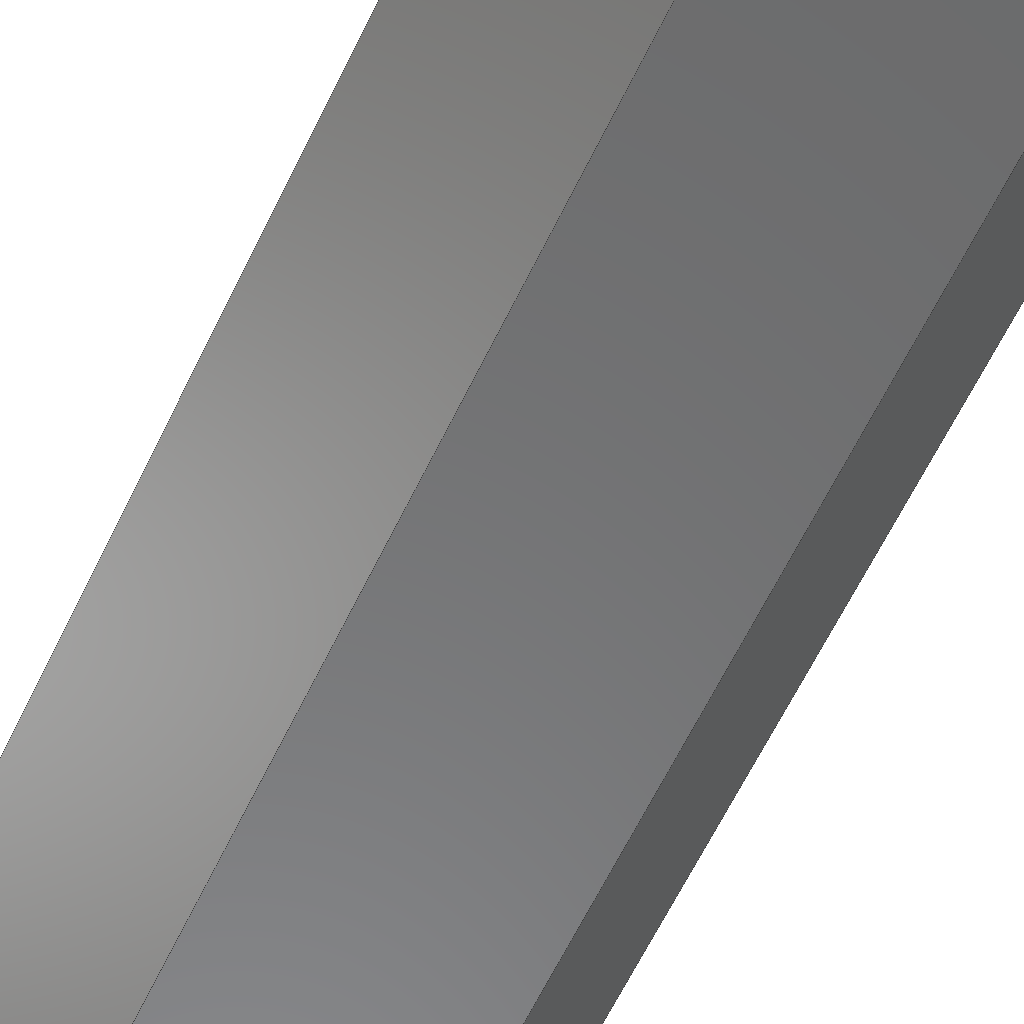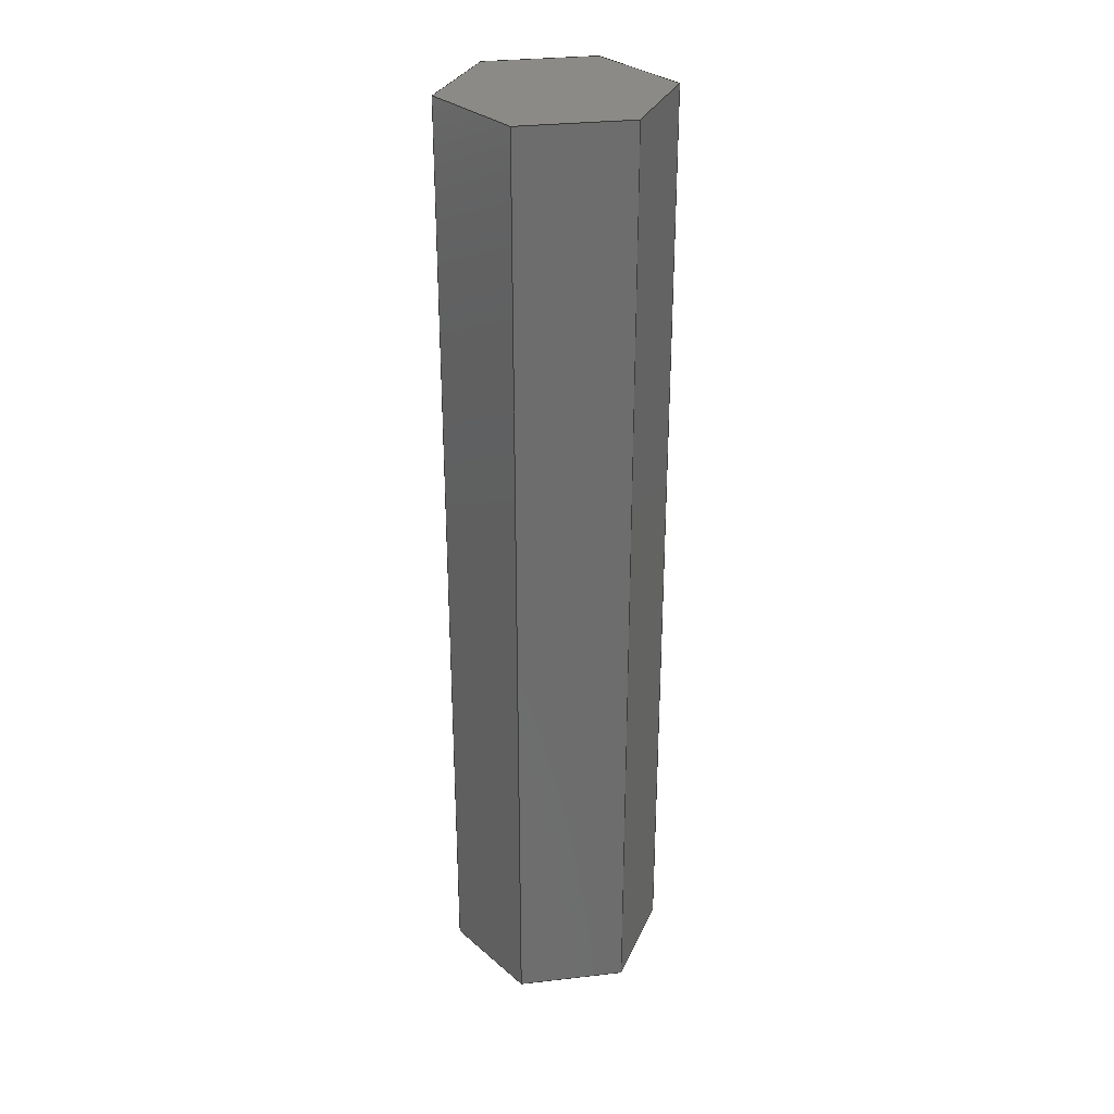
<metadata>
{"format":"step","ext":"step","renderer":"f3d","projection":"perspective","resolution":1024,"background":"white","views":[{"elev":-56.2,"azim":-24.2,"up":"+Z"},{"elev":30.6,"azim":170.6,"up":"+Y"}]}
</metadata>
<code>
ISO-10303-21;
DATA;
#1 =( NAMED_UNIT ( * ) SI_UNIT ( $, .STERADIAN. ) SOLID_ANGLE_UNIT ( ) );
#2 = CC_DESIGN_SECURITY_CLASSIFICATION ( #264, ( #245 ) ) ;
#3 = CARTESIAN_POINT ( 'NONE',  ( 0, 100, 0 ) ) ;
#4 = LINE ( 'NONE', #99, #280 ) ;
#5 = VECTOR ( 'NONE', #273, 1000 ) ;
#6 = ORIENTED_EDGE ( 'NONE', *, *, #172, .F. ) ;
#7 = VERTEX_POINT ( 'NONE', #144 ) ;
#8 = VERTEX_POINT ( 'NONE', #237 ) ;
#9 = VECTOR ( 'NONE', #232, 1000 ) ;
#10 = VERTEX_POINT ( 'NONE', #219 ) ;
#11 = EDGE_CURVE ( 'NONE', #170, #10, #4, .T. ) ;
#12 = APPROVAL_STATUS ( 'not_yet_approved' ) ;
#13 = APPROVAL ( #12, 'UNSPECIFIED' ) ;
#14 = DIRECTION ( 'NONE',  ( -0.866, 0, -0.5 ) ) ;
#15 = DIRECTION ( 'NONE',  ( -0.5, 0, -0.866 ) ) ;
#16 = FACE_OUTER_BOUND ( 'NONE', #238, .T. ) ;
#17 = LINE ( 'NONE', #274, #56 ) ;
#18 = EDGE_CURVE ( 'NONE', #79, #222, #282, .T. ) ;
#19 = DIRECTION ( 'NONE',  ( 0, -0, 1 ) ) ;
#20 = CARTESIAN_POINT ( 'NONE',  ( 11.55, 100, -5.214e-14 ) ) ;
#21 = CARTESIAN_POINT ( 'NONE',  ( -11.55, 0, 3.174e-15 ) ) ;
#22 = LINE ( 'NONE', #145, #292 ) ;
#23 = LINE ( 'NONE', #254, #135 ) ;
#24 = ORIENTED_EDGE ( 'NONE', *, *, #151, .F. ) ;
#25 = APPROVAL_PERSON_ORGANIZATION ( #281, #287, #283 ) ;
#26 = ADVANCED_FACE ( 'NONE', ( #162 ), #296, .F. ) ;
#27 = ORIENTED_EDGE ( 'NONE', *, *, #253, .F. ) ;
#28 = CC_DESIGN_PERSON_AND_ORGANIZATION_ASSIGNMENT ( #130, #183, ( #245 ) ) ;
#29 = ORIENTED_EDGE ( 'NONE', *, *, #246, .T. ) ;
#30 = ORIENTED_EDGE ( 'NONE', *, *, #11, .F. ) ;
#31 = DATE_TIME_ROLE ( 'classification_date' ) ;
#32 = VECTOR ( 'NONE', #147, 1000 ) ;
#33 = APPROVAL_DATE_TIME ( #110, #41 ) ;
#34 = DIRECTION ( 'NONE',  ( -0, -1, -0 ) ) ;
#35 = CC_DESIGN_PERSON_AND_ORGANIZATION_ASSIGNMENT ( #197, #174, ( #37 ) ) ;
#36 = LINE ( 'NONE', #81, #129 ) ;
#37 = PRODUCT ( 'example1', 'example1', '', ( #218 ) ) ;
#38 = DIRECTION ( 'NONE',  ( 0.866, 0, -0.5 ) ) ;
#39 = CARTESIAN_POINT ( 'NONE',  ( 5.774, 0, 10 ) ) ;
#40 = AXIS2_PLACEMENT_3D ( 'NONE', #278, #118, #71 ) ;
#41 = APPROVAL ( #289, 'UNSPECIFIED' ) ;
#42 = CARTESIAN_POINT ( 'NONE',  ( -5.774, 100, 10 ) ) ;
#43 = LINE ( 'NONE', #93, #57 ) ;
#44 = AXIS2_PLACEMENT_3D ( 'NONE', #158, #14, #64 ) ;
#45 = CALENDAR_DATE ( 2025, 2, 7 ) ;
#46 = DIRECTION ( 'NONE',  ( 1, 0, -2.404e-15 ) ) ;
#47 = EDGE_LOOP ( 'NONE', ( #50, #124, #173, #153 ) ) ;
#48 = PLANE ( 'NONE',  #233 ) ;
#49 = EDGE_CURVE ( 'NONE', #150, #260, #87, .T. ) ;
#50 = ORIENTED_EDGE ( 'NONE', *, *, #253, .T. ) ;
#51 = DIRECTION ( 'NONE',  ( -0.5, 0, -0.866 ) ) ;
#52 = ORIENTED_EDGE ( 'NONE', *, *, #299, .T. ) ;
#53 = PRODUCT_DEFINITION ( 'UNKNOWN', '', #245, #136 ) ;
#54 = ORIENTED_EDGE ( 'NONE', *, *, #49, .F. ) ;
#55 = ORIENTED_EDGE ( 'NONE', *, *, #165, .T. ) ;
#56 = VECTOR ( 'NONE', #66, 1000 ) ;
#57 = VECTOR ( 'NONE', #46, 1000 ) ;
#58 = PERSON_AND_ORGANIZATION ( #181, #114 ) ;
#59 = DATE_AND_TIME ( #294, #112 ) ;
#60 = CC_DESIGN_APPROVAL ( #41, ( #245 ) ) ;
#61 = DIRECTION ( 'NONE',  ( 1, 0, -2.404e-15 ) ) ;
#62 = PERSON_AND_ORGANIZATION_ROLE ( 'creator' ) ;
#63 = ADVANCED_FACE ( 'NONE', ( #68 ), #275, .F. ) ;
#64 = DIRECTION ( 'NONE',  ( -0.5, 0, 0.866 ) ) ;
#65 = LINE ( 'NONE', #270, #187 ) ;
#66 = DIRECTION ( 'NONE',  ( -0, -1, -0 ) ) ;
#67 = CC_DESIGN_PERSON_AND_ORGANIZATION_ASSIGNMENT ( #159, #185, ( #245 ) ) ;
#68 = FACE_OUTER_BOUND ( 'NONE', #175, .T. ) ;
#69 = DIRECTION ( 'NONE',  ( 1, 0, -0 ) ) ;
#70 = LINE ( 'NONE', #215, #32 ) ;
#71 = DIRECTION ( 'NONE',  ( 1, 0, 0 ) ) ;
#72 = ORIENTED_EDGE ( 'NONE', *, *, #210, .T. ) ;
#73 = FACE_OUTER_BOUND ( 'NONE', #146, .T. ) ;
#74 = ORIENTED_EDGE ( 'NONE', *, *, #210, .F. ) ;
#75 = COORDINATED_UNIVERSAL_TIME_OFFSET ( 9, 0, .AHEAD. ) ;
#76 = APPROVAL_PERSON_ORGANIZATION ( #268, #13, #156 ) ;
#77 = EDGE_CURVE ( 'NONE', #8, #7, #116, .T. ) ;
#78 = ORIENTED_EDGE ( 'NONE', *, *, #49, .T. ) ;
#79 = VERTEX_POINT ( 'NONE', #134 ) ;
#80 = ORIENTED_EDGE ( 'NONE', *, *, #223, .T. ) ;
#81 = CARTESIAN_POINT ( 'NONE',  ( 11.55, 100, -5.214e-14 ) ) ;
#82 = CALENDAR_DATE ( 2025, 2, 7 ) ;
#83 = VECTOR ( 'NONE', #167, 1000 ) ;
#84 = COORDINATED_UNIVERSAL_TIME_OFFSET ( 9, 0, .AHEAD. ) ;
#85 = CC_DESIGN_DATE_AND_TIME_ASSIGNMENT ( #105, #206, ( #53 ) ) ;
#86 = SHAPE_DEFINITION_REPRESENTATION ( #271, #176 ) ;
#87 = LINE ( 'NONE', #211, #154 ) ;
#88 = VECTOR ( 'NONE', #61, 1000 ) ;
#89 = UNCERTAINTY_MEASURE_WITH_UNIT (LENGTH_MEASURE( 1e-05 ), #119, 'distance_accuracy_value', 'NONE');
#90 = CARTESIAN_POINT ( 'NONE',  ( 5.774, 0, -10 ) ) ;
#91 = CARTESIAN_POINT ( 'NONE',  ( -5.774, 100, 10 ) ) ;
#92 = LINE ( 'NONE', #190, #226 ) ;
#93 = CARTESIAN_POINT ( 'NONE',  ( -5.774, 0, 10 ) ) ;
#94 = AXIS2_PLACEMENT_3D ( 'NONE', #249, #297, #161 ) ;
#95 = FACE_OUTER_BOUND ( 'NONE', #241, .T. ) ;
#96 = EDGE_CURVE ( 'NONE', #101, #178, #160, .T. ) ;
#97 = APPLICATION_PROTOCOL_DEFINITION ( 'international standard', 'config_control_design', 1994, #207 ) ;
#98 = VECTOR ( 'NONE', #34, 1000 ) ;
#99 = CARTESIAN_POINT ( 'NONE',  ( 5.774, 0, 10 ) ) ;
#100 = APPLICATION_PROTOCOL_DEFINITION ( 'international standard', 'config_control_design', 1994, #295 ) ;
#101 = VERTEX_POINT ( 'NONE', #42 ) ;
#102 = ORIENTED_EDGE ( 'NONE', *, *, #303, .T. ) ;
#103 = ORIENTED_EDGE ( 'NONE', *, *, #303, .F. ) ;
#104 = CLOSED_SHELL ( 'NONE', ( #213, #122, #107, #131, #139, #26, #220, #63 ) ) ;
#105 = DATE_AND_TIME ( #82, #277 ) ;
#106 = PLANE ( 'NONE',  #298 ) ;
#107 = ADVANCED_FACE ( 'NONE', ( #138 ), #234, .F. ) ;
#108 = COORDINATED_UNIVERSAL_TIME_OFFSET ( 9, 0, .AHEAD. ) ;
#109 = EDGE_CURVE ( 'NONE', #256, #170, #214, .T. ) ;
#110 = DATE_AND_TIME ( #266, #152 ) ;
#111 = CARTESIAN_POINT ( 'NONE',  ( 0, 0, 0 ) ) ;
#112 = LOCAL_TIME ( 16, 24, 19, #108 ) ;
#113 = DIRECTION ( 'NONE',  ( 0, -0, 1 ) ) ;
#114 = ORGANIZATION ( 'UNSPECIFIED', 'UNSPECIFIED', '' ) ;
#115 = DIRECTION ( 'NONE',  ( -1, 0, 0 ) ) ;
#116 = LINE ( 'NONE', #90, #5 ) ;
#117 = LOCAL_TIME ( 16, 24, 19, #244 ) ;
#118 = DIRECTION ( 'NONE',  ( 0, 0, 1 ) ) ;
#119 =( LENGTH_UNIT ( ) NAMED_UNIT ( * ) SI_UNIT ( .MILLI., .METRE. ) );
#120 = DIRECTION ( 'NONE',  ( 0, -0, 1 ) ) ;
#121 = ORIENTED_EDGE ( 'NONE', *, *, #77, .F. ) ;
#122 = ADVANCED_FACE ( 'NONE', ( #248 ), #188, .F. ) ;
#123 = VECTOR ( 'NONE', #257, 1000 ) ;
#124 = ORIENTED_EDGE ( 'NONE', *, *, #165, .F. ) ;
#125 = ORIENTED_EDGE ( 'NONE', *, *, #126, .F. ) ;
#126 = EDGE_CURVE ( 'NONE', #222, #7, #65, .T. ) ;
#127 = ORIENTED_EDGE ( 'NONE', *, *, #109, .F. ) ;
#128 = ORIENTED_EDGE ( 'NONE', *, *, #96, .F. ) ;
#129 = VECTOR ( 'NONE', #189, 1000 ) ;
#130 = PERSON_AND_ORGANIZATION ( #181, #114 ) ;
#131 = ADVANCED_FACE ( 'NONE', ( #16 ), #106, .F. ) ;
#132 = FACE_OUTER_BOUND ( 'NONE', #279, .T. ) ;
#133 = DIRECTION ( 'NONE',  ( -0, -1, -0 ) ) ;
#134 = CARTESIAN_POINT ( 'NONE',  ( 5.774, 100, -10 ) ) ;
#135 = VECTOR ( 'NONE', #51, 1000 ) ;
#136 = DESIGN_CONTEXT ( 'detailed design', #295, 'design' ) ;
#137 = DIRECTION ( 'NONE',  ( -1, 0, 2.404e-15 ) ) ;
#138 = FACE_OUTER_BOUND ( 'NONE', #195, .T. ) ;
#139 = ADVANCED_FACE ( 'NONE', ( #132 ), #230, .F. ) ;
#140 = CARTESIAN_POINT ( 'NONE',  ( -11.55, 100, 3.174e-15 ) ) ;
#141 = PLANE ( 'NONE',  #169 ) ;
#142 = AXIS2_PLACEMENT_3D ( 'NONE', #186, #38, #15 ) ;
#143 = CARTESIAN_POINT ( 'NONE',  ( -11.55, 0, 3.174e-15 ) ) ;
#144 = CARTESIAN_POINT ( 'NONE',  ( -5.774, 0, -10 ) ) ;
#145 = CARTESIAN_POINT ( 'NONE',  ( 5.774, 100, 10 ) ) ;
#146 = EDGE_LOOP ( 'NONE', ( #242, #149, #80, #225, #102, #262 ) ) ;
#147 = DIRECTION ( 'NONE',  ( -0.5, 0, 0.866 ) ) ;
#148 = AXIS2_PLACEMENT_3D ( 'NONE', #111, #209, #113 ) ;
#149 = ORIENTED_EDGE ( 'NONE', *, *, #172, .T. ) ;
#150 = VERTEX_POINT ( 'NONE', #301 ) ;
#151 = EDGE_CURVE ( 'NONE', #201, #10, #36, .T. ) ;
#152 = LOCAL_TIME ( 16, 24, 19, #157 ) ;
#153 = ORIENTED_EDGE ( 'NONE', *, *, #151, .T. ) ;
#154 = VECTOR ( 'NONE', #212, 1000 ) ;
#155 = PERSON_AND_ORGANIZATION ( #181, #114 ) ;
#156 = APPROVAL_ROLE ( '' ) ;
#157 = COORDINATED_UNIVERSAL_TIME_OFFSET ( 9, 0, .AHEAD. ) ;
#158 = CARTESIAN_POINT ( 'NONE',  ( 5.774, 100, 10 ) ) ;
#159 = PERSON_AND_ORGANIZATION ( #181, #114 ) ;
#160 = LINE ( 'NONE', #247, #98 ) ;
#161 = DIRECTION ( 'NONE',  ( 0.5, 0, -0.866 ) ) ;
#162 = FACE_OUTER_BOUND ( 'NONE', #47, .T. ) ;
#163 =( GEOMETRIC_REPRESENTATION_CONTEXT ( 3 ) GLOBAL_UNCERTAINTY_ASSIGNED_CONTEXT ( ( #89 ) ) GLOBAL_UNIT_ASSIGNED_CONTEXT ( ( #119, #221, #1 ) ) REPRESENTATION_CONTEXT ( 'NONE', 'WORKASPACE' ) );
#164 = DIRECTION ( 'NONE',  ( -0.5, 0, 0.866 ) ) ;
#165 = EDGE_CURVE ( 'NONE', #79, #8, #17, .T. ) ;
#166 = DIRECTION ( 'NONE',  ( 0, 1, 0 ) ) ;
#167 = DIRECTION ( 'NONE',  ( -0.5, 0, -0.866 ) ) ;
#168 = CARTESIAN_POINT ( 'NONE',  ( 5.774, 100, 10 ) ) ;
#169 = AXIS2_PLACEMENT_3D ( 'NONE', #191, #19, #69 ) ;
#170 = VERTEX_POINT ( 'NONE', #39 ) ;
#171 = APPROVAL_STATUS ( 'not_yet_approved' ) ;
#172 = EDGE_CURVE ( 'NONE', #222, #150, #92, .T. ) ;
#173 = ORIENTED_EDGE ( 'NONE', *, *, #239, .F. ) ;
#174 = PERSON_AND_ORGANIZATION_ROLE ( 'design_owner' ) ;
#175 = EDGE_LOOP ( 'NONE', ( #121, #27, #30, #227, #259, #74 ) ) ;
#176 = ADVANCED_BREP_SHAPE_REPRESENTATION ( 'example1', ( #269, #40 ), #163 ) ;
#177 = EDGE_LOOP ( 'NONE', ( #72, #54, #6, #240 ) ) ;
#178 = VERTEX_POINT ( 'NONE', #251 ) ;
#179 = PERSON_AND_ORGANIZATION ( #181, #114 ) ;
#180 = DIRECTION ( 'NONE',  ( -2.404e-15, 0, -1 ) ) ;
#181 = PERSON ( 'UNSPECIFIED', 'UNSPECIFIED', 'UNSPECIFIED', ('UNSPECIFIED'), ('UNSPECIFIED'), ('UNSPECIFIED') ) ;
#182 = CC_DESIGN_PERSON_AND_ORGANIZATION_ASSIGNMENT ( #155, #208, ( #264 ) ) ;
#183 = PERSON_AND_ORGANIZATION_ROLE ( 'design_supplier' ) ;
#184 = CC_DESIGN_APPROVAL ( #287, ( #53 ) ) ;
#185 = PERSON_AND_ORGANIZATION_ROLE ( 'creator' ) ;
#186 = CARTESIAN_POINT ( 'NONE',  ( -11.55, 100, 3.174e-15 ) ) ;
#187 = VECTOR ( 'NONE', #133, 1000 ) ;
#188 = PLANE ( 'NONE',  #94 ) ;
#189 = DIRECTION ( 'NONE',  ( -0, -1, -0 ) ) ;
#190 = CARTESIAN_POINT ( 'NONE',  ( -5.774, 100, -10 ) ) ;
#191 = CARTESIAN_POINT ( 'NONE',  ( 5.774, 100, -10 ) ) ;
#192 = DIRECTION ( 'NONE',  ( 0.5, 0, 0.866 ) ) ;
#193 = APPROVAL_PERSON_ORGANIZATION ( #179, #41, #293 ) ;
#194 = CARTESIAN_POINT ( 'NONE',  ( 11.55, 100, -5.214e-14 ) ) ;
#195 = EDGE_LOOP ( 'NONE', ( #52, #128, #285, #78 ) ) ;
#196 = APPROVAL_DATE_TIME ( #217, #287 ) ;
#197 = PERSON_AND_ORGANIZATION ( #181, #114 ) ;
#198 = VECTOR ( 'NONE', #192, 1000 ) ;
#199 = DIRECTION ( 'NONE',  ( 0.5, 0, -0.866 ) ) ;
#200 = EDGE_CURVE ( 'NONE', #101, #256, #204, .T. ) ;
#201 = VERTEX_POINT ( 'NONE', #194 ) ;
#202 = ORIENTED_EDGE ( 'NONE', *, *, #200, .F. ) ;
#203 = SECURITY_CLASSIFICATION_LEVEL ( 'unclassified' ) ;
#204 = LINE ( 'NONE', #288, #88 ) ;
#205 = APPROVAL_DATE_TIME ( #59, #13 ) ;
#206 = DATE_TIME_ROLE ( 'creation_date' ) ;
#207 = APPLICATION_CONTEXT ( 'configuration controlled 3d designs of mechanical parts and assemblies' ) ;
#208 = PERSON_AND_ORGANIZATION_ROLE ( 'classification_officer' ) ;
#209 = DIRECTION ( 'NONE',  ( 0, 1, 0 ) ) ;
#210 = EDGE_CURVE ( 'NONE', #7, #260, #70, .T. ) ;
#211 = CARTESIAN_POINT ( 'NONE',  ( -11.55, 100, 3.174e-15 ) ) ;
#212 = DIRECTION ( 'NONE',  ( -0, -1, -0 ) ) ;
#213 = ADVANCED_FACE ( 'NONE', ( #95 ), #141, .F. ) ;
#214 = LINE ( 'NONE', #300, #9 ) ;
#215 = CARTESIAN_POINT ( 'NONE',  ( -5.774, 0, -10 ) ) ;
#216 = LINE ( 'NONE', #20, #83 ) ;
#217 = DATE_AND_TIME ( #45, #243 ) ;
#218 = MECHANICAL_CONTEXT ( 'NONE', #207, 'mechanical' ) ;
#219 = CARTESIAN_POINT ( 'NONE',  ( 11.55, 0, -5.214e-14 ) ) ;
#220 = ADVANCED_FACE ( 'NONE', ( #73 ), #48, .T. ) ;
#221 =( NAMED_UNIT ( * ) PLANE_ANGLE_UNIT ( ) SI_UNIT ( $, .RADIAN. ) );
#222 = VERTEX_POINT ( 'NONE', #252 ) ;
#223 = EDGE_CURVE ( 'NONE', #150, #101, #255, .T. ) ;
#224 = ORIENTED_EDGE ( 'NONE', *, *, #18, .F. ) ;
#225 = ORIENTED_EDGE ( 'NONE', *, *, #200, .T. ) ;
#226 = VECTOR ( 'NONE', #164, 1000 ) ;
#227 = ORIENTED_EDGE ( 'NONE', *, *, #246, .F. ) ;
#228 = DATE_AND_TIME ( #263, #117 ) ;
#229 = VECTOR ( 'NONE', #115, 1000 ) ;
#230 = PLANE ( 'NONE',  #44 ) ;
#231 = CARTESIAN_POINT ( 'NONE',  ( 11.55, 100, -5.214e-14 ) ) ;
#232 = DIRECTION ( 'NONE',  ( -0, -1, -0 ) ) ;
#233 = AXIS2_PLACEMENT_3D ( 'NONE', #3, #166, #120 ) ;
#234 = PLANE ( 'NONE',  #142 ) ;
#235 = DIRECTION ( 'NONE',  ( 0.5, 0, 0.866 ) ) ;
#236 = CC_DESIGN_DATE_AND_TIME_ASSIGNMENT ( #228, #31, ( #264 ) ) ;
#237 = CARTESIAN_POINT ( 'NONE',  ( 5.774, 0, -10 ) ) ;
#238 = EDGE_LOOP ( 'NONE', ( #29, #127, #202, #291 ) ) ;
#239 = EDGE_CURVE ( 'NONE', #201, #79, #216, .T. ) ;
#240 = ORIENTED_EDGE ( 'NONE', *, *, #126, .T. ) ;
#241 = EDGE_LOOP ( 'NONE', ( #261, #125, #224, #55 ) ) ;
#242 = ORIENTED_EDGE ( 'NONE', *, *, #18, .T. ) ;
#243 = LOCAL_TIME ( 16, 24, 19, #75 ) ;
#244 = COORDINATED_UNIVERSAL_TIME_OFFSET ( 9, 0, .AHEAD. ) ;
#245 = PRODUCT_DEFINITION_FORMATION_WITH_SPECIFIED_SOURCE ( 'ANY', '', #37, .NOT_KNOWN. ) ;
#246 = EDGE_CURVE ( 'NONE', #178, #170, #43, .T. ) ;
#247 = CARTESIAN_POINT ( 'NONE',  ( -5.774, 100, 10 ) ) ;
#248 = FACE_OUTER_BOUND ( 'NONE', #177, .T. ) ;
#249 = CARTESIAN_POINT ( 'NONE',  ( -5.774, 100, -10 ) ) ;
#250 = CARTESIAN_POINT ( 'NONE',  ( 5.774, 100, -10 ) ) ;
#251 = CARTESIAN_POINT ( 'NONE',  ( -5.774, 0, 10 ) ) ;
#252 = CARTESIAN_POINT ( 'NONE',  ( -5.774, 100, -10 ) ) ;
#253 = EDGE_CURVE ( 'NONE', #10, #8, #23, .T. ) ;
#254 = CARTESIAN_POINT ( 'NONE',  ( 11.55, 0, -5.214e-14 ) ) ;
#255 = LINE ( 'NONE', #140, #198 ) ;
#256 = VERTEX_POINT ( 'NONE', #168 ) ;
#257 = DIRECTION ( 'NONE',  ( 0.5, 0, 0.866 ) ) ;
#258 = PRODUCT_RELATED_PRODUCT_CATEGORY ( 'detail', '', ( #37 ) ) ;
#259 = ORIENTED_EDGE ( 'NONE', *, *, #299, .F. ) ;
#260 = VERTEX_POINT ( 'NONE', #143 ) ;
#261 = ORIENTED_EDGE ( 'NONE', *, *, #77, .T. ) ;
#262 = ORIENTED_EDGE ( 'NONE', *, *, #239, .T. ) ;
#263 = CALENDAR_DATE ( 2025, 2, 7 ) ;
#264 = SECURITY_CLASSIFICATION ( '', '', #203 ) ;
#265 = DIRECTION ( 'NONE',  ( -0.866, 0, 0.5 ) ) ;
#266 = CALENDAR_DATE ( 2025, 2, 7 ) ;
#267 = CC_DESIGN_PERSON_AND_ORGANIZATION_ASSIGNMENT ( #58, #62, ( #53 ) ) ;
#268 = PERSON_AND_ORGANIZATION ( #181, #114 ) ;
#269 = MANIFOLD_SOLID_BREP ( 'Extrude1', #104 ) ;
#270 = CARTESIAN_POINT ( 'NONE',  ( -5.774, 100, -10 ) ) ;
#271 = PRODUCT_DEFINITION_SHAPE ( 'NONE', 'NONE',  #53 ) ;
#272 = AXIS2_PLACEMENT_3D ( 'NONE', #231, #265, #235 ) ;
#273 = DIRECTION ( 'NONE',  ( -1, 0, 0 ) ) ;
#274 = CARTESIAN_POINT ( 'NONE',  ( 5.774, 100, -10 ) ) ;
#275 = PLANE ( 'NONE',  #148 ) ;
#276 = DIRECTION ( 'NONE',  ( 0.5, 0, -0.866 ) ) ;
#277 = LOCAL_TIME ( 16, 24, 19, #84 ) ;
#278 = CARTESIAN_POINT ( 'NONE',  ( 0, 0, 0 ) ) ;
#279 = EDGE_LOOP ( 'NONE', ( #286, #24, #103, #284 ) ) ;
#280 = VECTOR ( 'NONE', #199, 1000 ) ;
#281 = PERSON_AND_ORGANIZATION ( #181, #114 ) ;
#282 = LINE ( 'NONE', #250, #229 ) ;
#283 = APPROVAL_ROLE ( '' ) ;
#284 = ORIENTED_EDGE ( 'NONE', *, *, #109, .T. ) ;
#285 = ORIENTED_EDGE ( 'NONE', *, *, #223, .F. ) ;
#286 = ORIENTED_EDGE ( 'NONE', *, *, #11, .T. ) ;
#287 = APPROVAL ( #171, 'UNSPECIFIED' ) ;
#288 = CARTESIAN_POINT ( 'NONE',  ( -5.774, 100, 10 ) ) ;
#289 = APPROVAL_STATUS ( 'not_yet_approved' ) ;
#290 = CC_DESIGN_APPROVAL ( #13, ( #264 ) ) ;
#291 = ORIENTED_EDGE ( 'NONE', *, *, #96, .T. ) ;
#292 = VECTOR ( 'NONE', #276, 1000 ) ;
#293 = APPROVAL_ROLE ( '' ) ;
#294 = CALENDAR_DATE ( 2025, 2, 7 ) ;
#295 = APPLICATION_CONTEXT ( 'configuration controlled 3d designs of mechanical parts and assemblies' ) ;
#296 = PLANE ( 'NONE',  #272 ) ;
#297 = DIRECTION ( 'NONE',  ( 0.866, -0, 0.5 ) ) ;
#298 = AXIS2_PLACEMENT_3D ( 'NONE', #91, #180, #137 ) ;
#299 = EDGE_CURVE ( 'NONE', #260, #178, #302, .T. ) ;
#300 = CARTESIAN_POINT ( 'NONE',  ( 5.774, 100, 10 ) ) ;
#301 = CARTESIAN_POINT ( 'NONE',  ( -11.55, 100, 3.174e-15 ) ) ;
#302 = LINE ( 'NONE', #21, #123 ) ;
#303 = EDGE_CURVE ( 'NONE', #256, #201, #22, .T. ) ;
ENDSEC;
END-ISO-10303-21;

</code>
